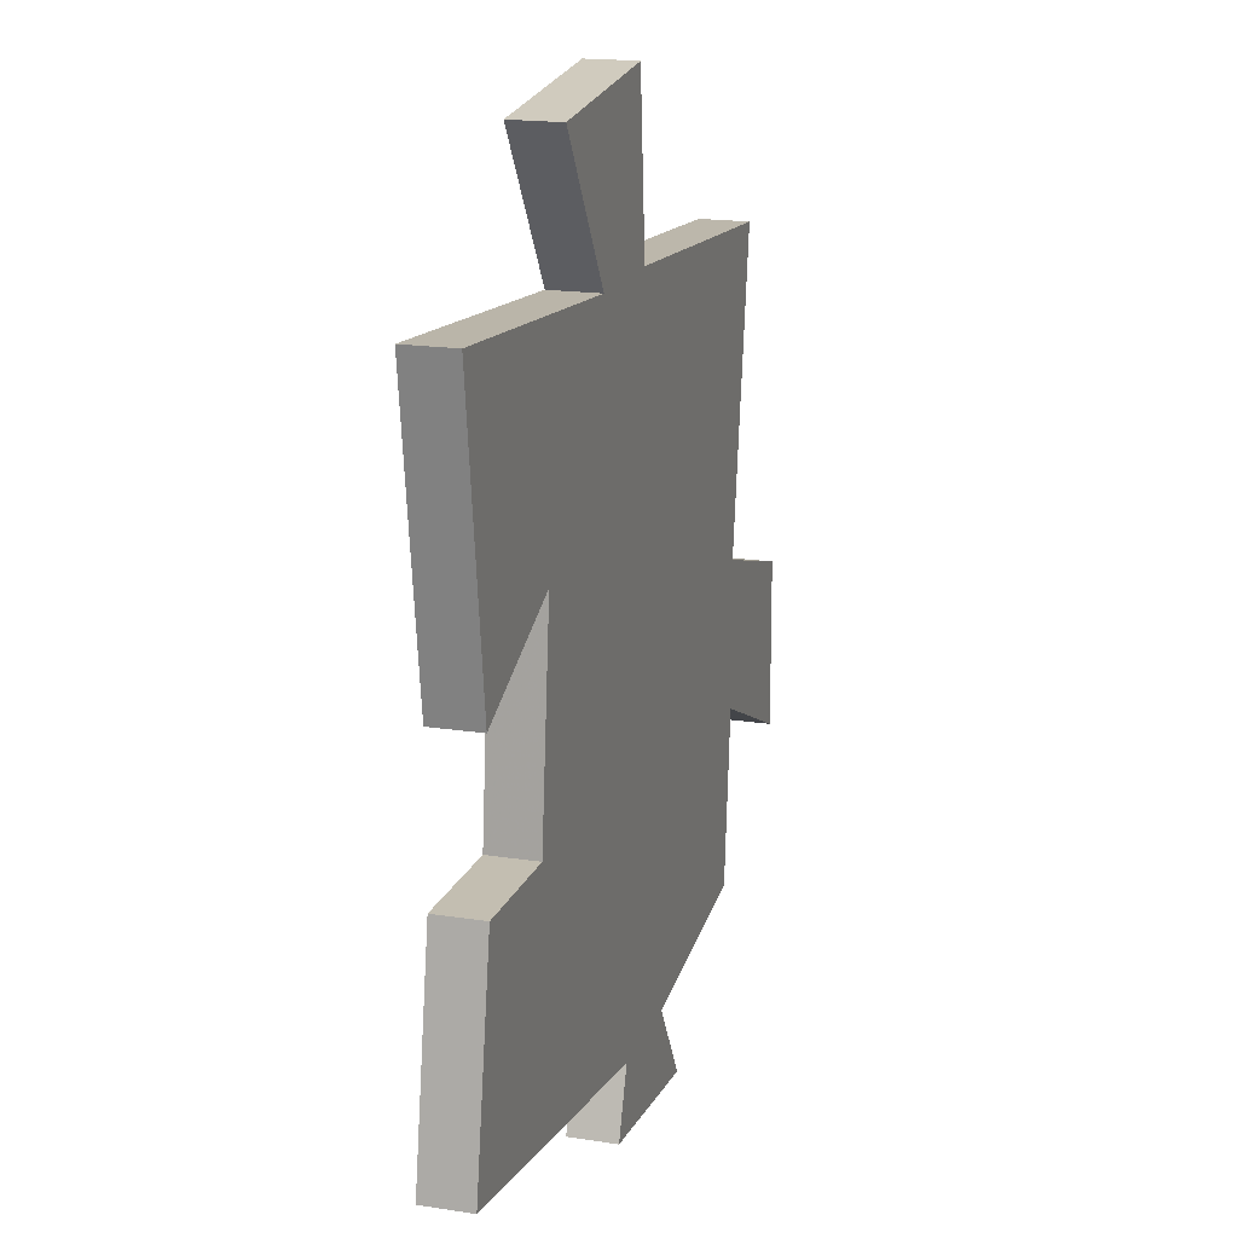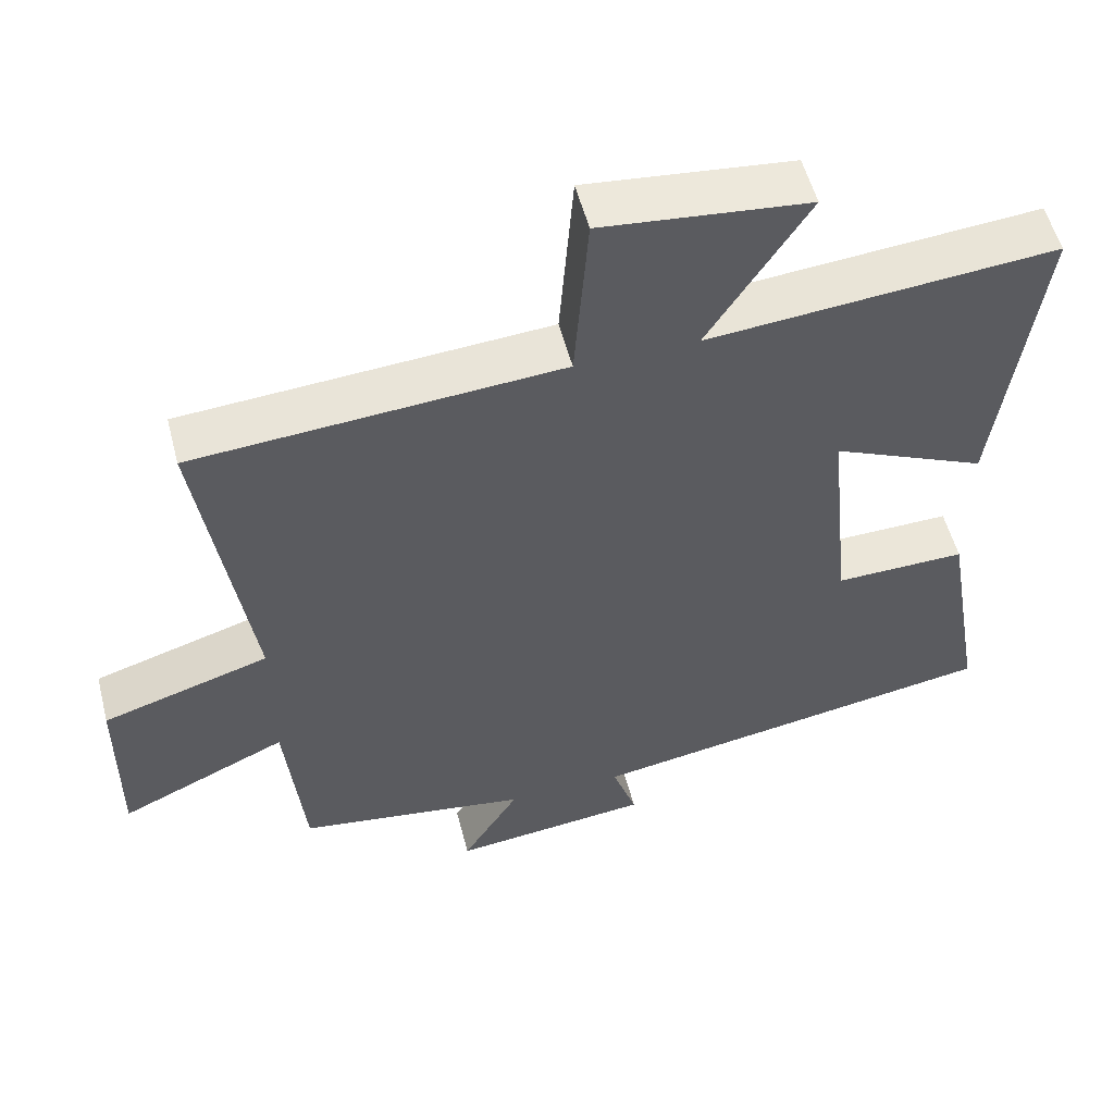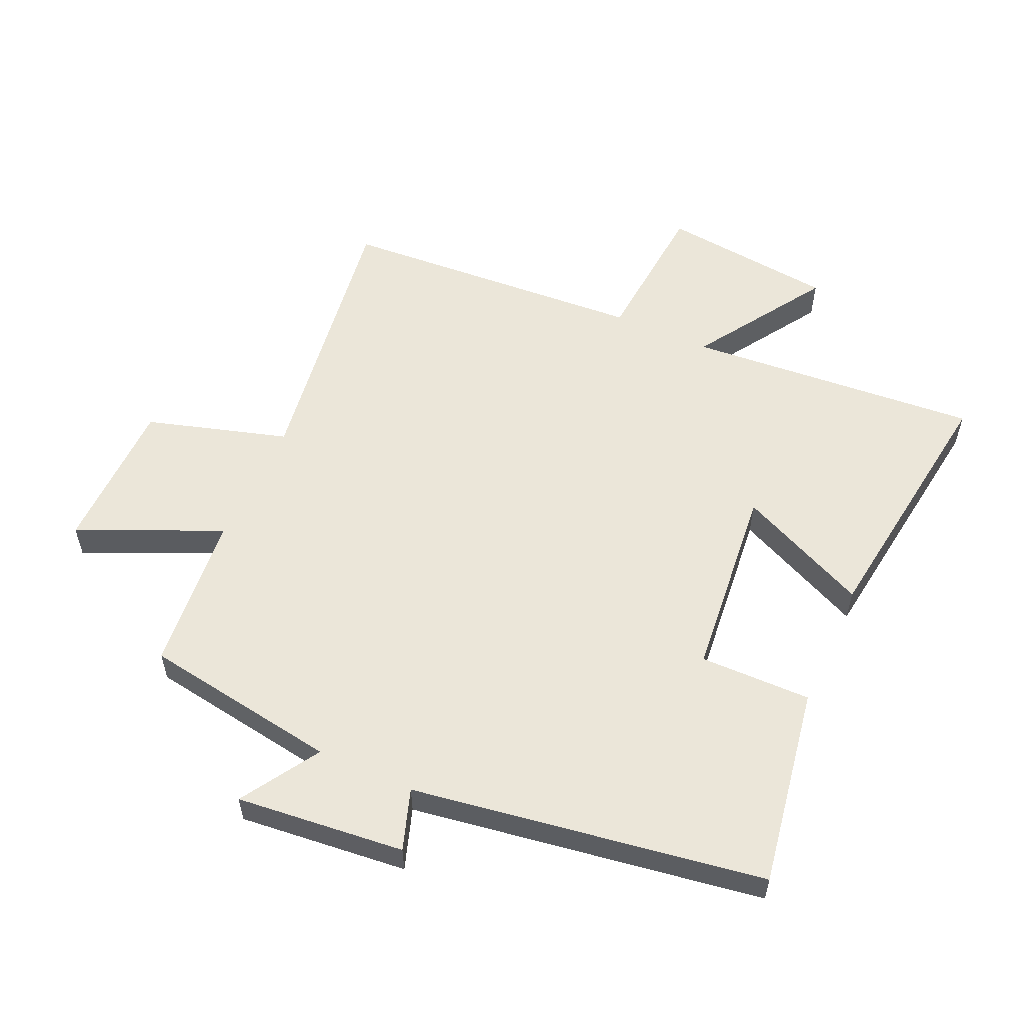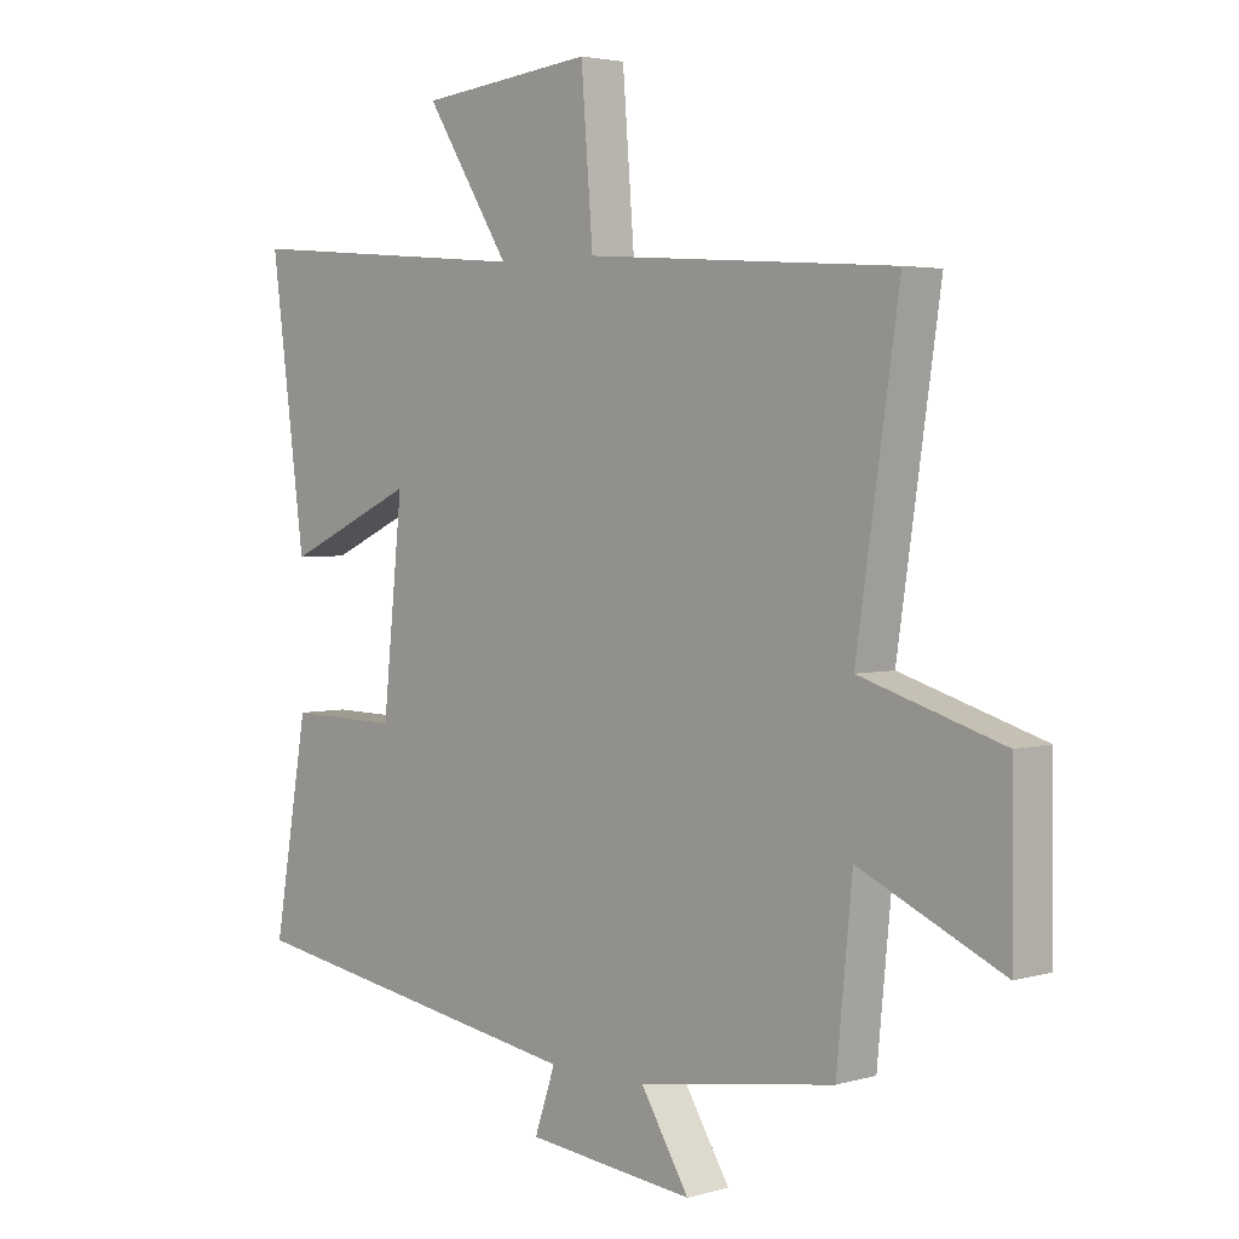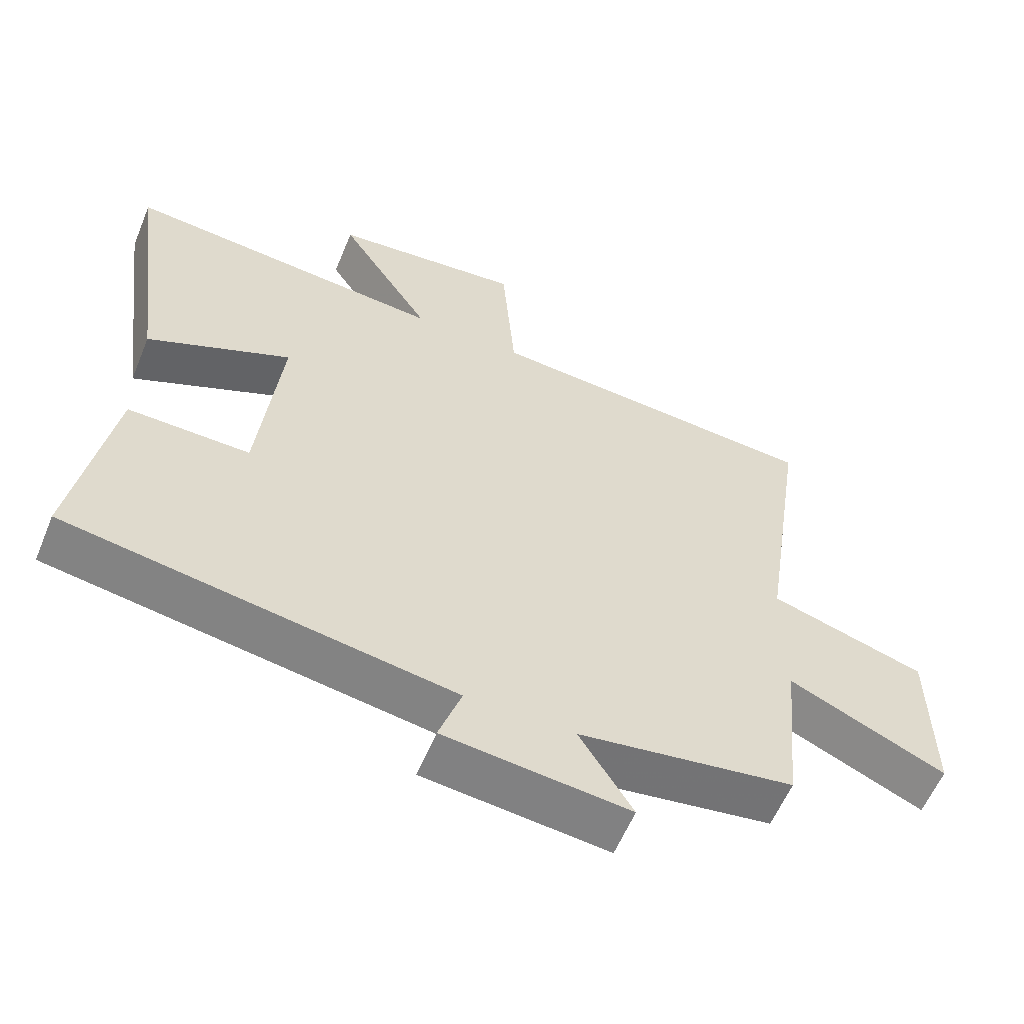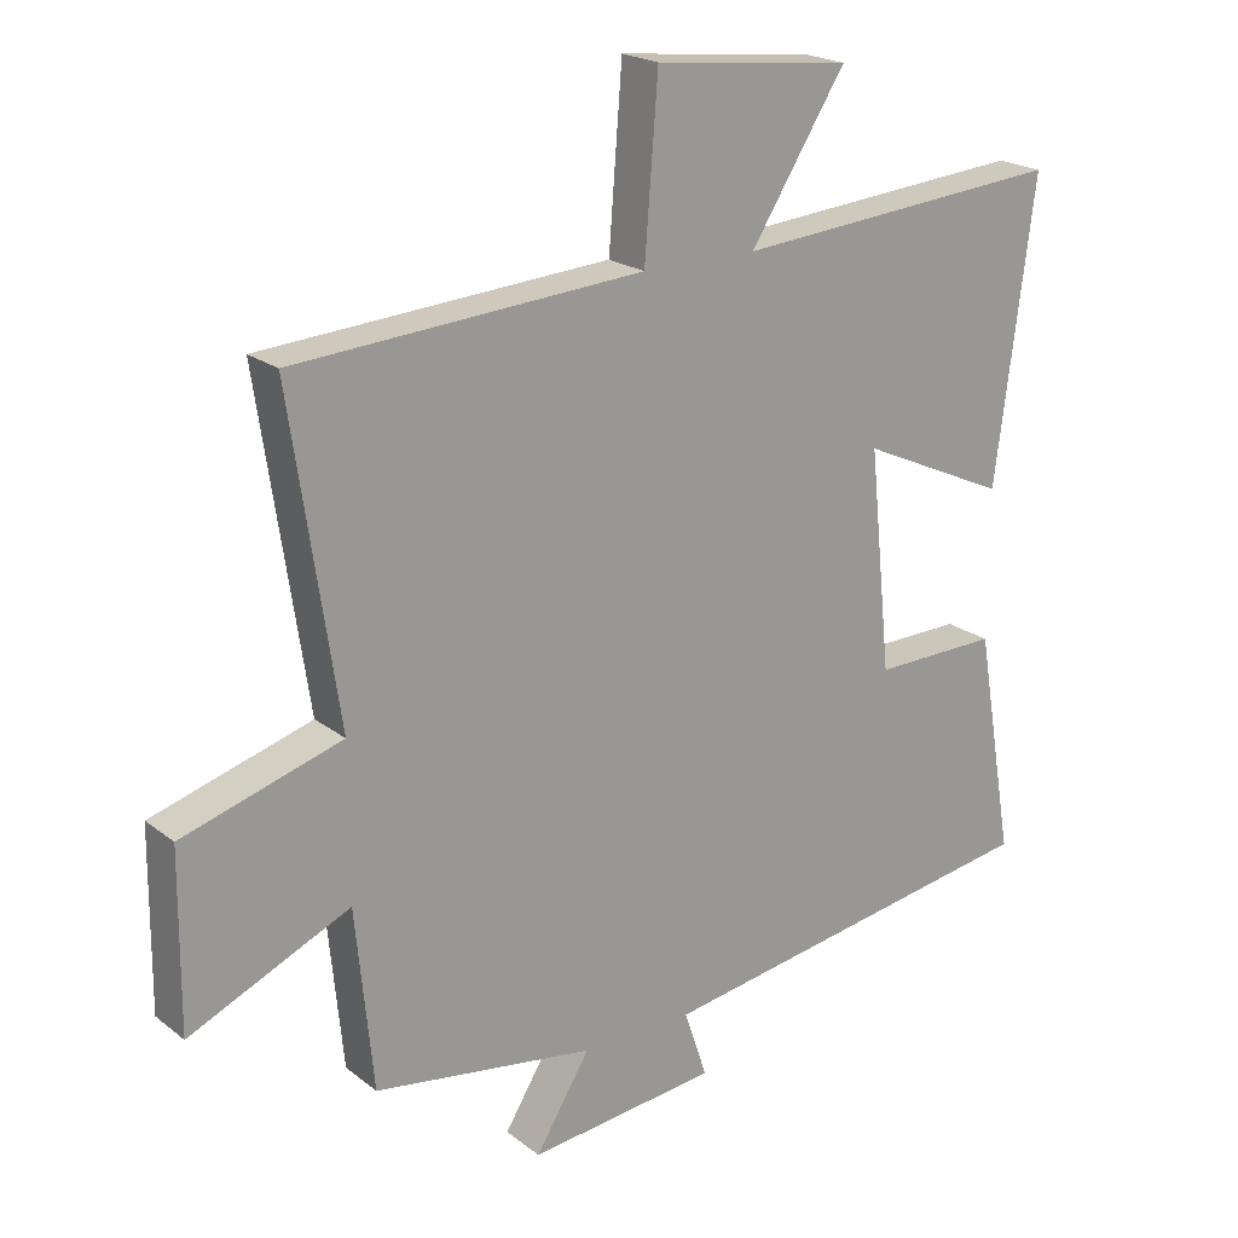
<metadata>
{"format":"obj","ext":"obj","renderer":"f3d","projection":"perspective","resolution":1024,"background":"white","views":[{"elev":18.1,"azim":-73.1,"up":"+Z"},{"elev":54.3,"azim":165.5,"up":"+Z"},{"elev":56.1,"azim":-155.5,"up":"+Y"},{"elev":3.3,"azim":46.1,"up":"+Z"},{"elev":-58.9,"azim":-22.4,"up":"+Z"},{"elev":20.8,"azim":143.6,"up":"+Z"}]}
</metadata>
<code>
v -0.555 0.07 -0.411
v -0.5 0.07 -0.092
v -0.323 0.07 -0.095
v -0.291 0.07 0.215
v -0.5 0.07 0.12
v -0.555 0.07 0.539
v -0.087 0.07 0.5
v -0.222 0.07 0.711
v 0.056 0.07 0.741
v 0.075 0.07 0.5
v 0.567 0.07 0.466
v 0.5 0.07 0.016
v 0.725 0.07 -0.052
v 0.727 0.07 -0.3
v 0.5 0.07 -0.198
v 0.475 0.07 -0.452
v 0.162 0.07 -0.5
v 0.239 0.07 -0.625
v -0.029 0.07 -0.597
v 0.004 0.07 -0.5
v -0.555 0 -0.411
v -0.5 0 -0.092
v -0.323 0 -0.095
v -0.291 0 0.215
v -0.5 0 0.12
v -0.555 0 0.539
v -0.087 0 0.5
v -0.222 0 0.711
v 0.056 0 0.741
v 0.075 0 0.5
v 0.567 0 0.466
v 0.5 0 0.016
v 0.725 0 -0.052
v 0.727 0 -0.3
v 0.5 0 -0.198
v 0.475 0 -0.452
v 0.162 0 -0.5
v 0.239 0 -0.625
v -0.029 0 -0.597
v 0.004 0 -0.5
f 17 18 19 20
f 1 2 3
f 20 1 3
f 17 20 3
f 16 17 3
f 15 16 3
f 12 13 14 15
f 12 15 3 4
f 10 11 12 4
f 7 8 9 10
f 7 10 4 5
f 5 6 7
f 40 39 38 37
f 23 22 21
f 23 21 40
f 23 40 37
f 23 37 36
f 23 36 35
f 35 34 33 32
f 24 23 35 32
f 24 32 31 30
f 30 29 28 27
f 25 24 30 27
f 27 26 25
f 1 21 22 2
f 2 22 23 3
f 3 23 24 4
f 4 24 25 5
f 5 25 26 6
f 6 26 27 7
f 7 27 28 8
f 8 28 29 9
f 9 29 30 10
f 10 30 31 11
f 11 31 32 12
f 12 32 33 13
f 13 33 34 14
f 14 34 35 15
f 15 35 36 16
f 16 36 37 17
f 17 37 38 18
f 18 38 39 19
f 19 39 40 20
f 20 40 21 1

</code>
